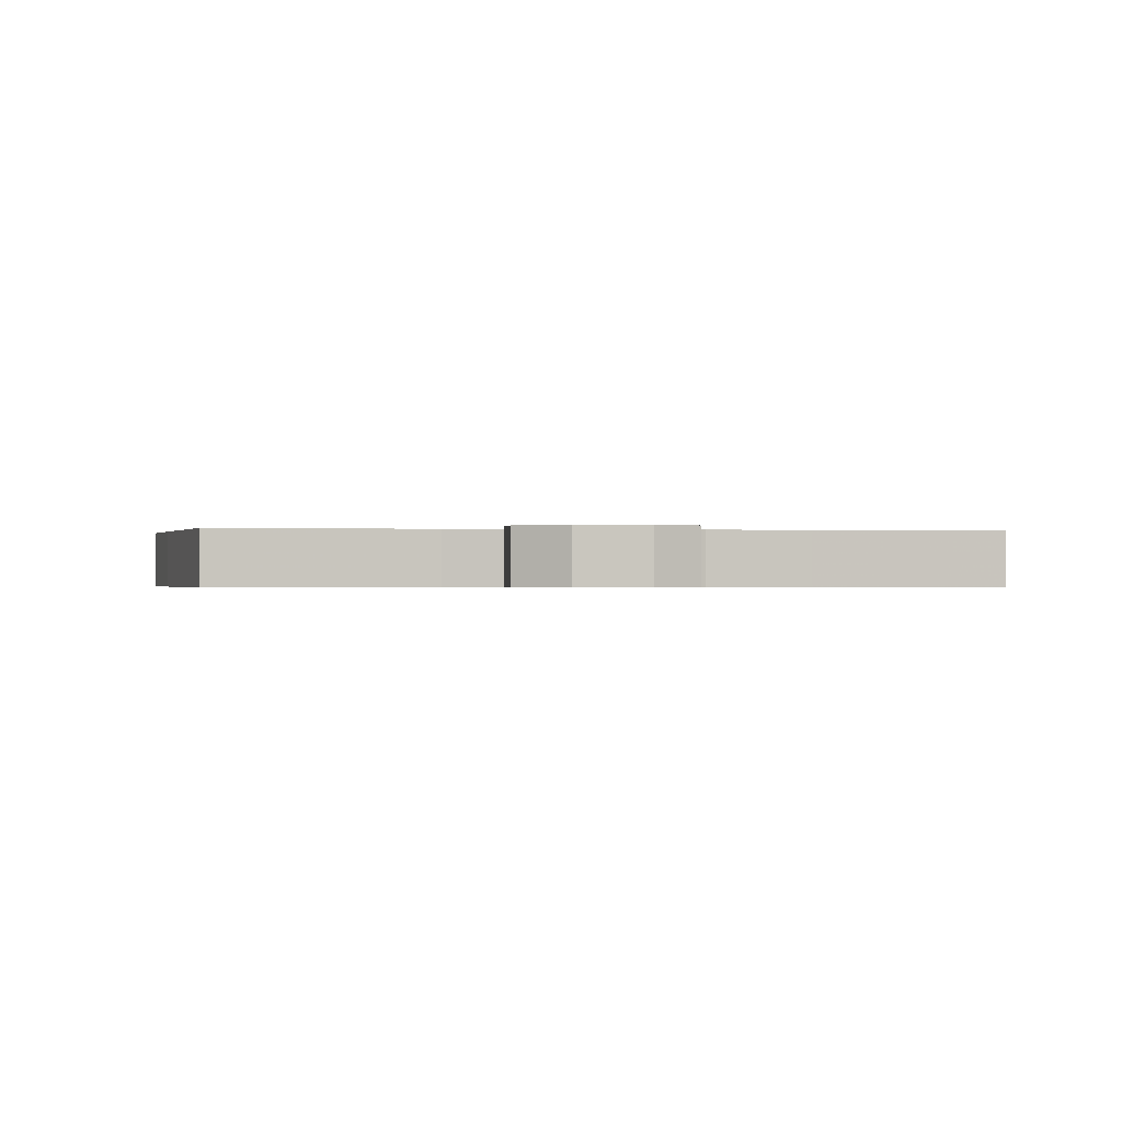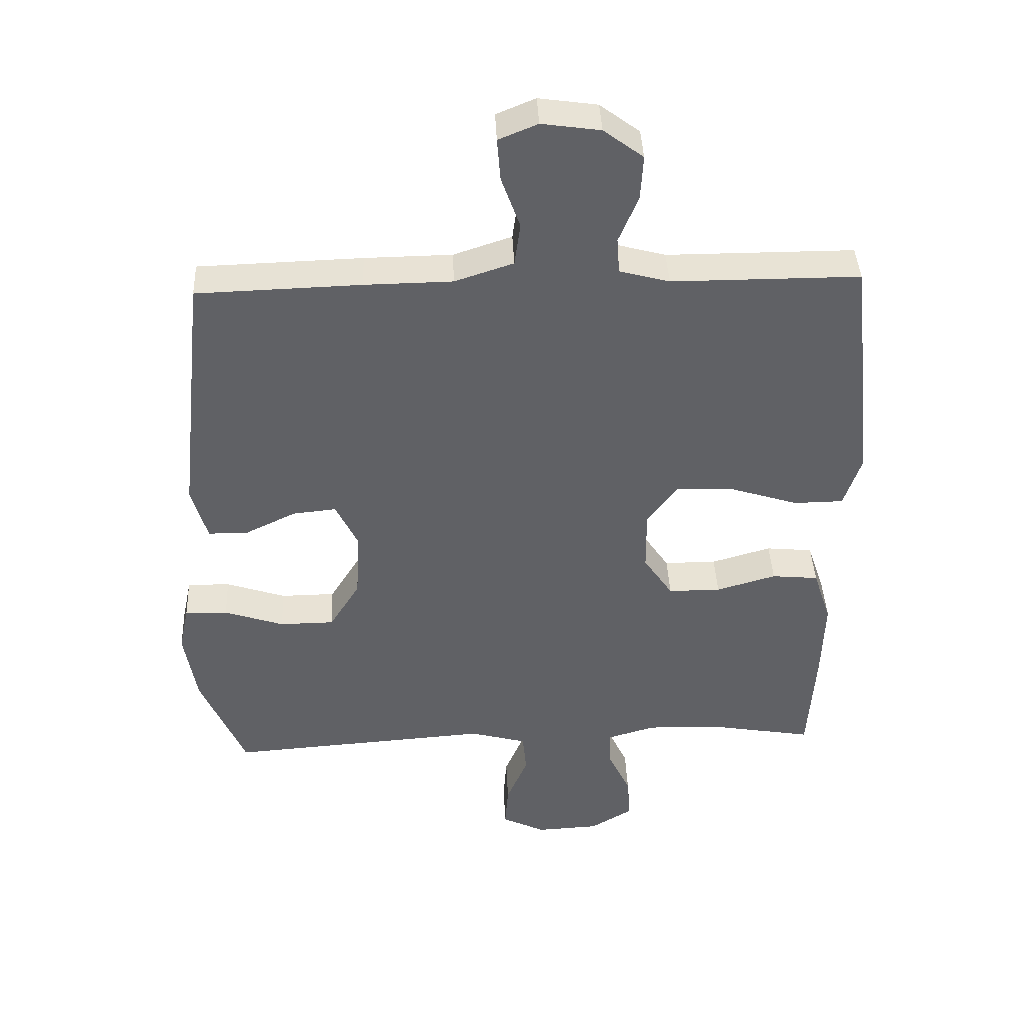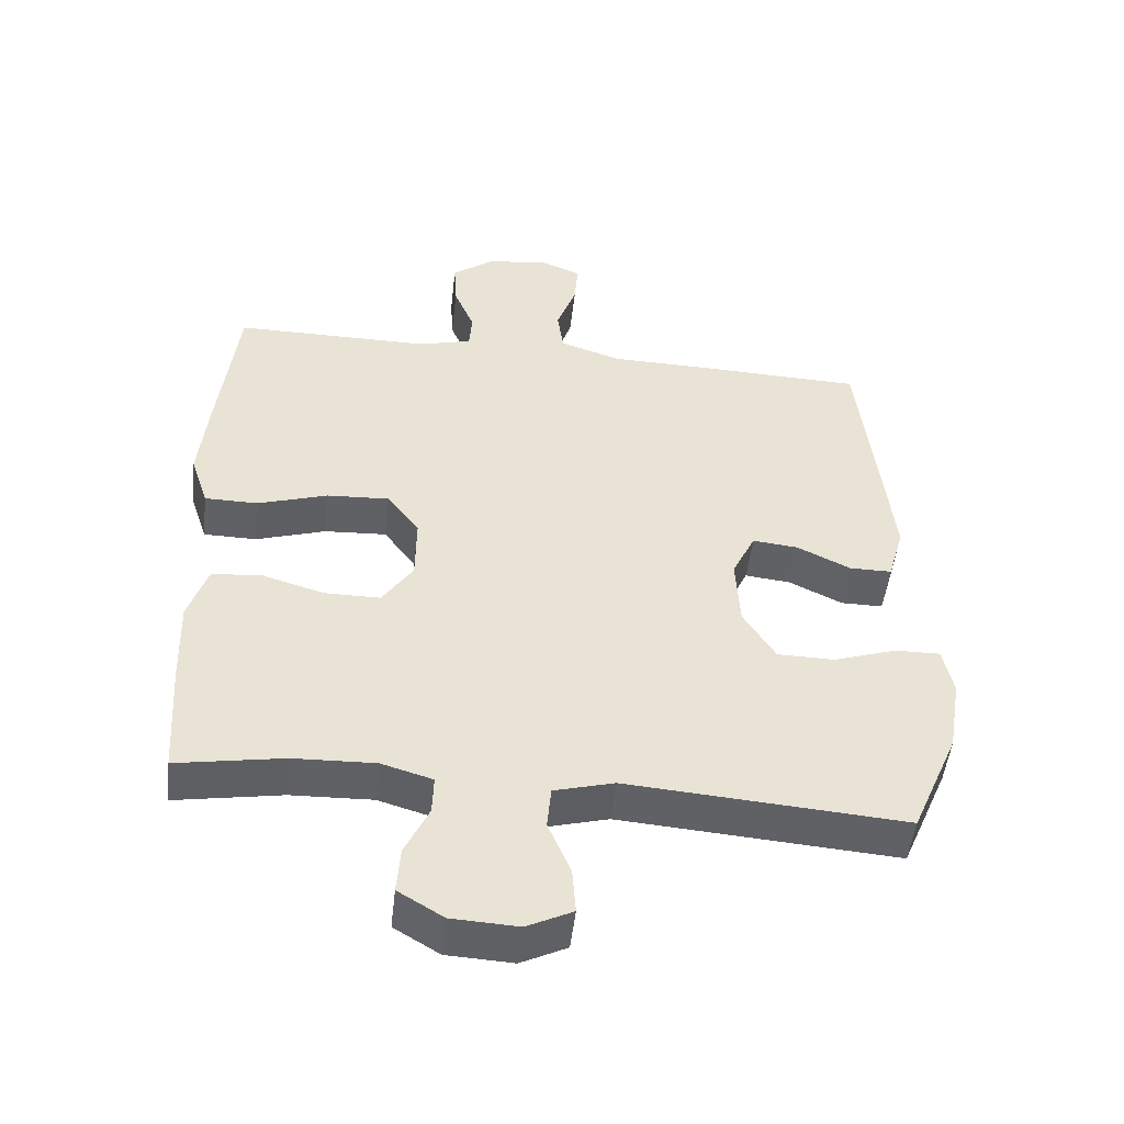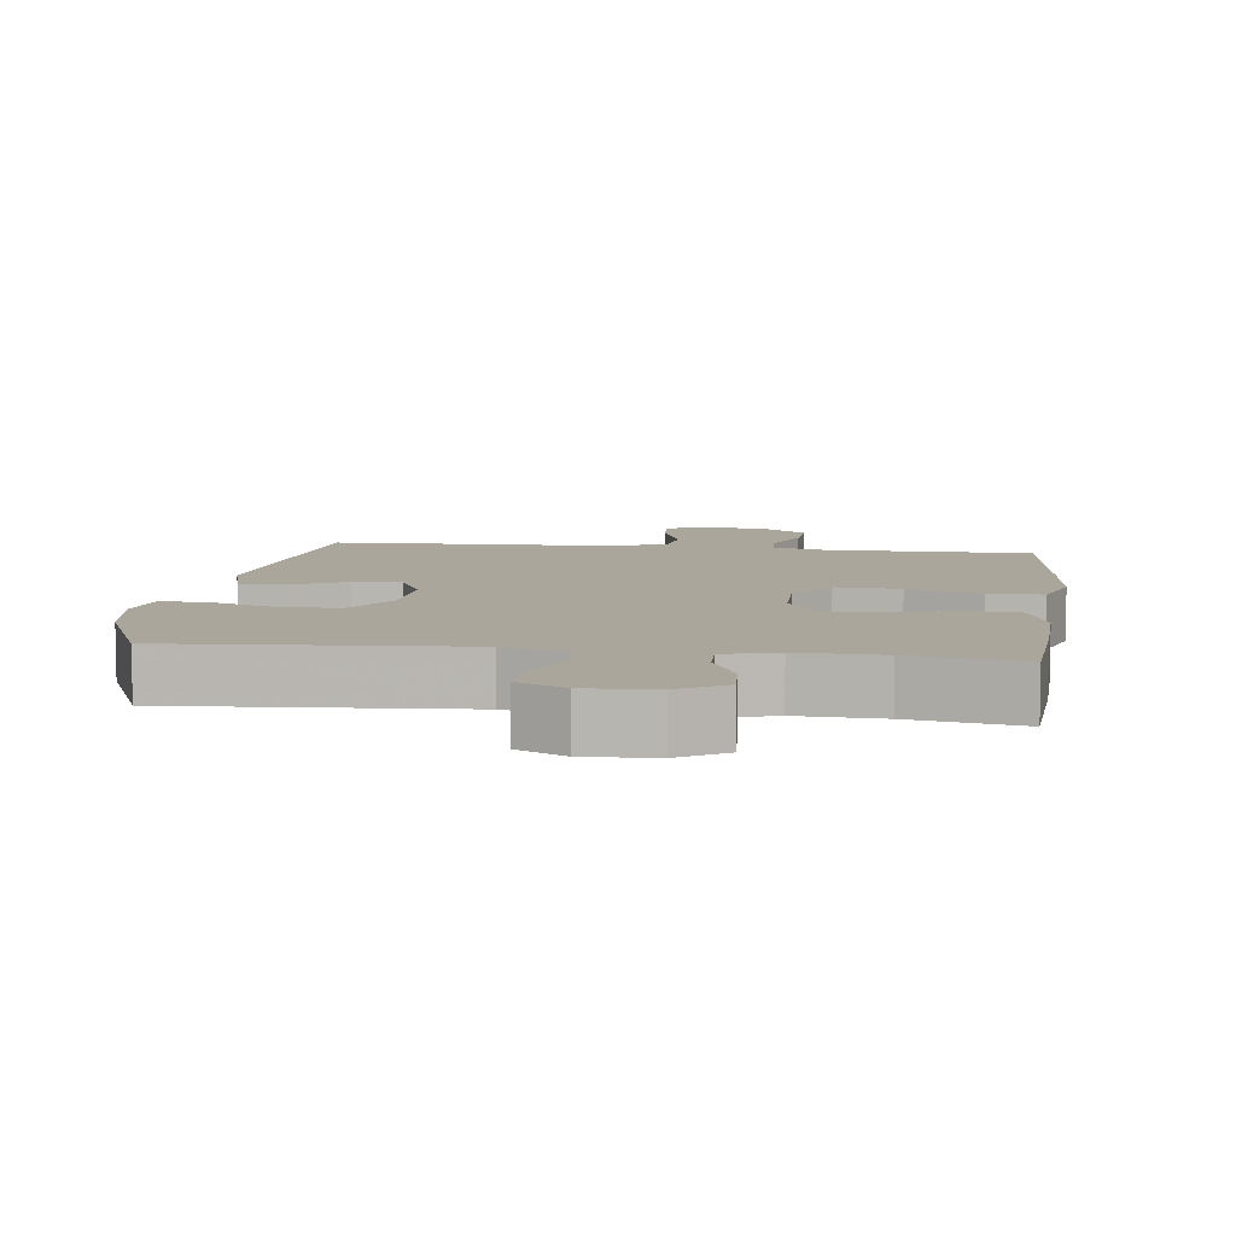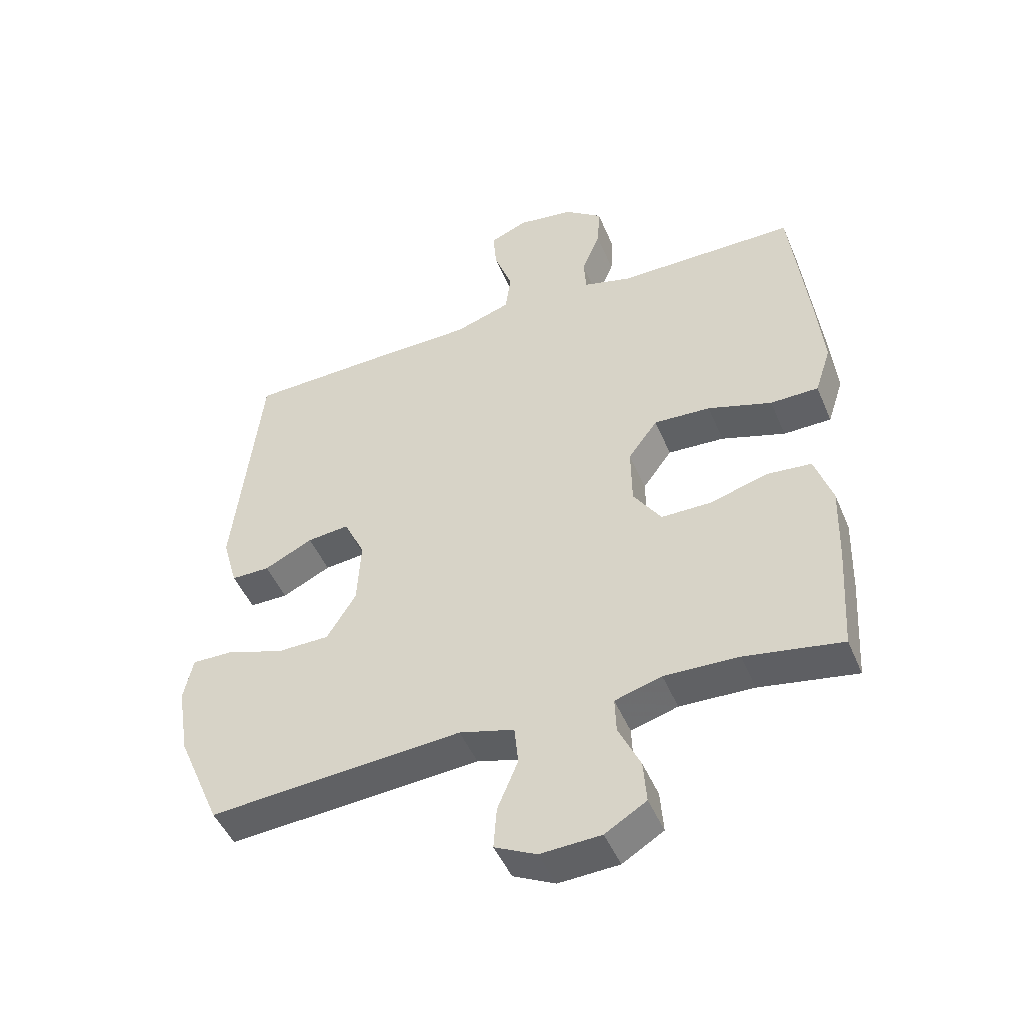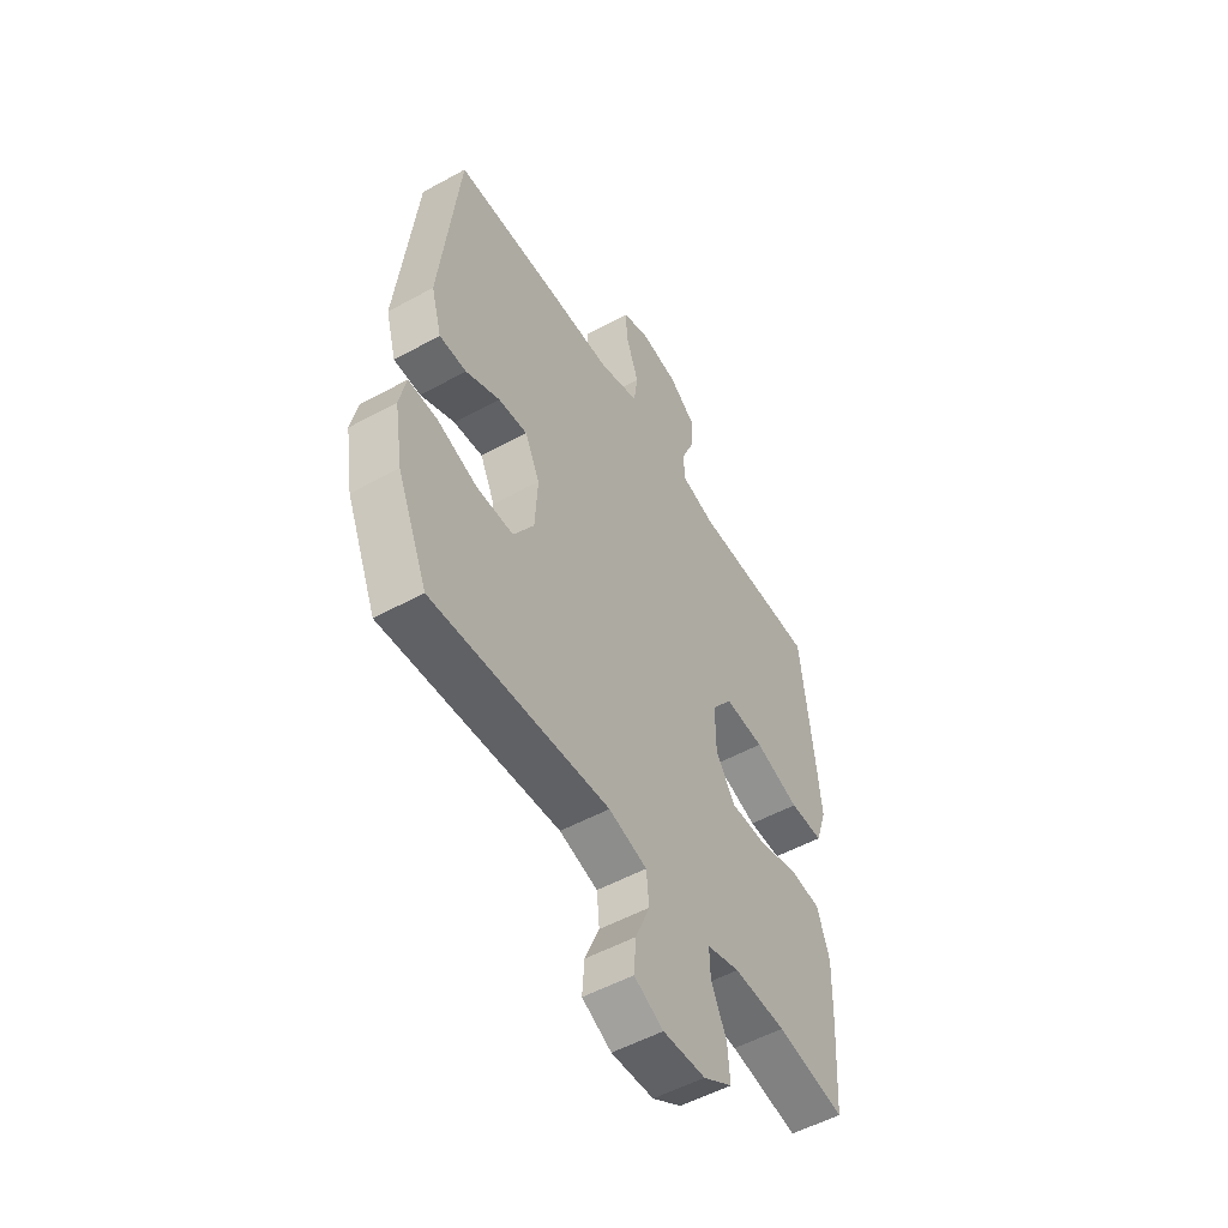
<metadata>
{"format":"obj","ext":"obj","renderer":"f3d","projection":"perspective","resolution":1024,"background":"white","views":[{"elev":-0.4,"azim":-10.6,"up":"+Y"},{"elev":41.1,"azim":177.5,"up":"+Z"},{"elev":-49.8,"azim":-6.5,"up":"+Z"},{"elev":8.0,"azim":-172.4,"up":"+Y"},{"elev":-47.5,"azim":-157.8,"up":"+Z"},{"elev":-52.6,"azim":120.6,"up":"+Z"}]}
</metadata>
<code>
v -0.5 0.07 0.5
v -0.211 0.07 0.5
v -0.134 0.07 0.521
v -0.13 0.07 0.576
v -0.16 0.07 0.649
v -0.164 0.07 0.718
v -0.103 0.07 0.764
v -0.013 0.07 0.777
v 0.047 0.07 0.752
v 0.042 0.07 0.687
v 0.013 0.07 0.606
v 0.022 0.07 0.54
v 0.112 0.07 0.51
v 0.247 0.07 0.508
v 0.5 0.07 0.5
v 0.543 0.07 0.108
v 0.519 0.07 0.023
v 0.457 0.07 0.023
v 0.379 0.07 0.061
v 0.312 0.07 0.068
v 0.278 0.07 -0.003
v 0.284 0.07 -0.109
v 0.331 0.07 -0.185
v 0.415 0.07 -0.186
v 0.507 0.07 -0.155
v 0.573 0.07 -0.154
v 0.588 0.07 -0.225
v 0.569 0.07 -0.339
v 0.5 0.07 -0.5
v 0.094 0.07 -0.47
v 0.006 0.07 -0.494
v 0 0.07 -0.557
v 0.033 0.07 -0.636
v 0.038 0.07 -0.703
v -0.029 0.07 -0.736
v -0.126 0.07 -0.731
v -0.192 0.07 -0.691
v -0.187 0.07 -0.623
v -0.152 0.07 -0.548
v -0.15 0.07 -0.491
v -0.225 0.07 -0.469
v -0.344 0.07 -0.473
v -0.5 0.07 -0.5
v -0.511 0.07 -0.328
v -0.515 0.07 -0.201
v -0.487 0.07 -0.116
v -0.415 0.07 -0.109
v -0.323 0.07 -0.136
v -0.242 0.07 -0.136
v -0.197 0.07 -0.069
v -0.196 0.07 0.027
v -0.243 0.07 0.091
v -0.334 0.07 0.086
v -0.437 0.07 0.053
v -0.514 0.07 0.054
v -0.54 0.07 0.133
v -0.528 0.07 0.255
v -0.5 0 0.5
v -0.211 0 0.5
v -0.134 0 0.521
v -0.13 0 0.576
v -0.16 0 0.649
v -0.164 0 0.718
v -0.103 0 0.764
v -0.013 0 0.777
v 0.047 0 0.752
v 0.042 0 0.687
v 0.013 0 0.606
v 0.022 0 0.54
v 0.112 0 0.51
v 0.247 0 0.508
v 0.5 0 0.5
v 0.543 0 0.108
v 0.519 0 0.023
v 0.457 0 0.023
v 0.379 0 0.061
v 0.312 0 0.068
v 0.278 0 -0.003
v 0.284 0 -0.109
v 0.331 0 -0.185
v 0.415 0 -0.186
v 0.507 0 -0.155
v 0.573 0 -0.154
v 0.588 0 -0.225
v 0.569 0 -0.339
v 0.5 0 -0.5
v 0.094 0 -0.47
v 0.006 0 -0.494
v 0 0 -0.557
v 0.033 0 -0.636
v 0.038 0 -0.703
v -0.029 0 -0.736
v -0.126 0 -0.731
v -0.192 0 -0.691
v -0.187 0 -0.623
v -0.152 0 -0.548
v -0.15 0 -0.491
v -0.225 0 -0.469
v -0.344 0 -0.473
v -0.5 0 -0.5
v -0.511 0 -0.328
v -0.515 0 -0.201
v -0.487 0 -0.116
v -0.415 0 -0.109
v -0.323 0 -0.136
v -0.242 0 -0.136
v -0.197 0 -0.069
v -0.196 0 0.027
v -0.243 0 0.091
v -0.334 0 0.086
v -0.437 0 0.053
v -0.514 0 0.054
v -0.54 0 0.133
v -0.528 0 0.255
f 57 1 2
f 56 57 2
f 55 56 2
f 54 55 2
f 53 54 2
f 52 53 2 3
f 51 52 3
f 50 51 3
f 46 47 48
f 45 46 48
f 44 45 48
f 43 44 48
f 42 43 48
f 41 42 48 49
f 40 41 49 50
f 37 38 39
f 36 37 39
f 35 36 39
f 34 35 39
f 33 34 39
f 32 33 39
f 31 32 39 40
f 40 50 3
f 31 40 3
f 30 31 3
f 28 29 30
f 27 28 30
f 26 27 30
f 25 26 30
f 24 25 30
f 17 18 19
f 16 17 19
f 15 16 19
f 14 15 19
f 13 14 19
f 12 13 19 20
f 9 10 11
f 8 9 11
f 7 8 11
f 6 7 11
f 5 6 11
f 4 5 11
f 4 11 12
f 12 20 21
f 4 12 21
f 3 4 21
f 23 24 30
f 22 23 30 3
f 3 21 22
f 59 58 114
f 59 114 113
f 59 113 112
f 59 112 111
f 59 111 110
f 60 59 110 109
f 60 109 108
f 60 108 107
f 105 104 103
f 105 103 102
f 105 102 101
f 105 101 100
f 105 100 99
f 106 105 99 98
f 107 106 98 97
f 96 95 94
f 96 94 93
f 96 93 92
f 96 92 91
f 96 91 90
f 96 90 89
f 97 96 89 88
f 60 107 97
f 60 97 88
f 60 88 87
f 87 86 85
f 87 85 84
f 87 84 83
f 87 83 82
f 87 82 81
f 76 75 74
f 76 74 73
f 76 73 72
f 76 72 71
f 76 71 70
f 77 76 70 69
f 68 67 66
f 68 66 65
f 68 65 64
f 68 64 63
f 68 63 62
f 68 62 61
f 69 68 61
f 78 77 69
f 78 69 61
f 78 61 60
f 87 81 80
f 60 87 80 79
f 79 78 60
f 1 58 59 2
f 2 59 60 3
f 3 60 61 4
f 4 61 62 5
f 5 62 63 6
f 6 63 64 7
f 7 64 65 8
f 8 65 66 9
f 9 66 67 10
f 10 67 68 11
f 11 68 69 12
f 12 69 70 13
f 13 70 71 14
f 14 71 72 15
f 15 72 73 16
f 16 73 74 17
f 17 74 75 18
f 18 75 76 19
f 19 76 77 20
f 20 77 78 21
f 21 78 79 22
f 22 79 80 23
f 23 80 81 24
f 24 81 82 25
f 25 82 83 26
f 26 83 84 27
f 27 84 85 28
f 28 85 86 29
f 29 86 87 30
f 30 87 88 31
f 31 88 89 32
f 32 89 90 33
f 33 90 91 34
f 34 91 92 35
f 35 92 93 36
f 36 93 94 37
f 37 94 95 38
f 38 95 96 39
f 39 96 97 40
f 40 97 98 41
f 41 98 99 42
f 42 99 100 43
f 43 100 101 44
f 44 101 102 45
f 45 102 103 46
f 46 103 104 47
f 47 104 105 48
f 48 105 106 49
f 49 106 107 50
f 50 107 108 51
f 51 108 109 52
f 52 109 110 53
f 53 110 111 54
f 54 111 112 55
f 55 112 113 56
f 56 113 114 57
f 57 114 58 1

</code>
